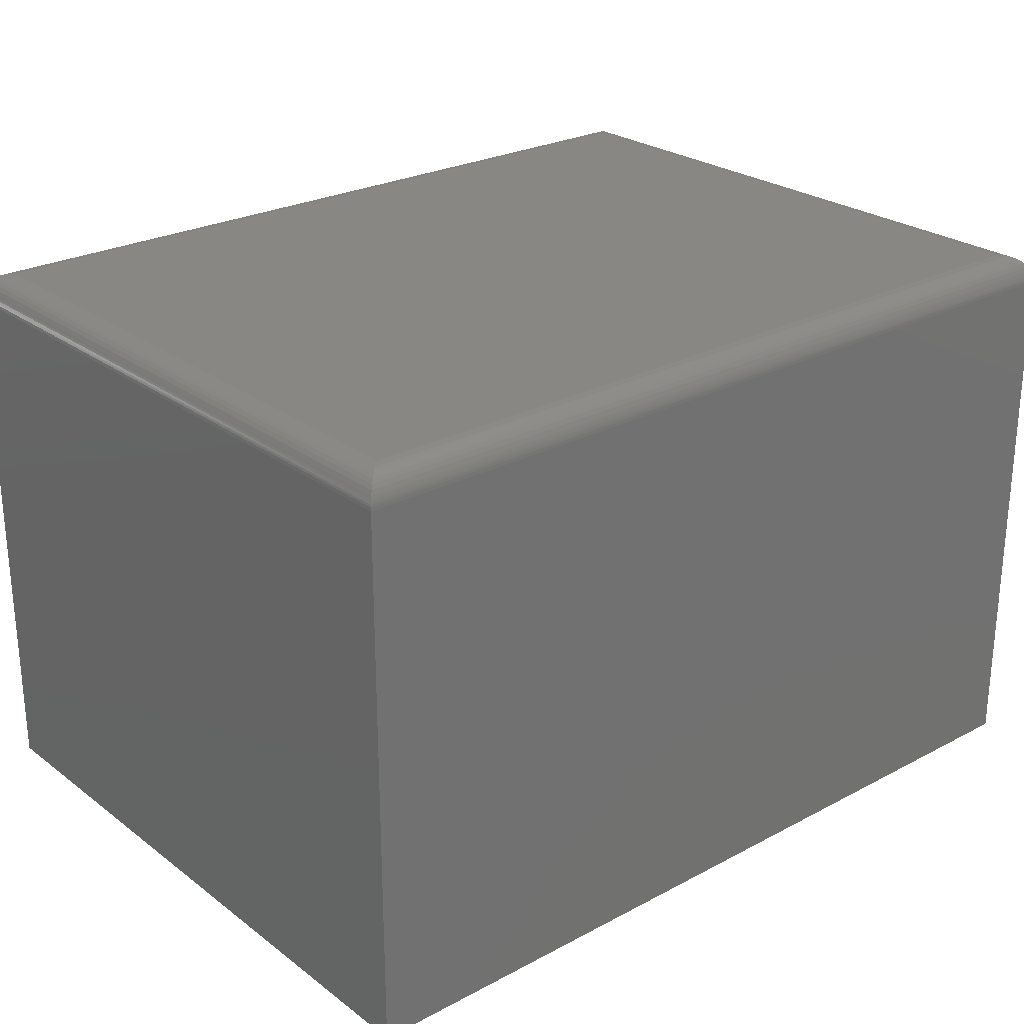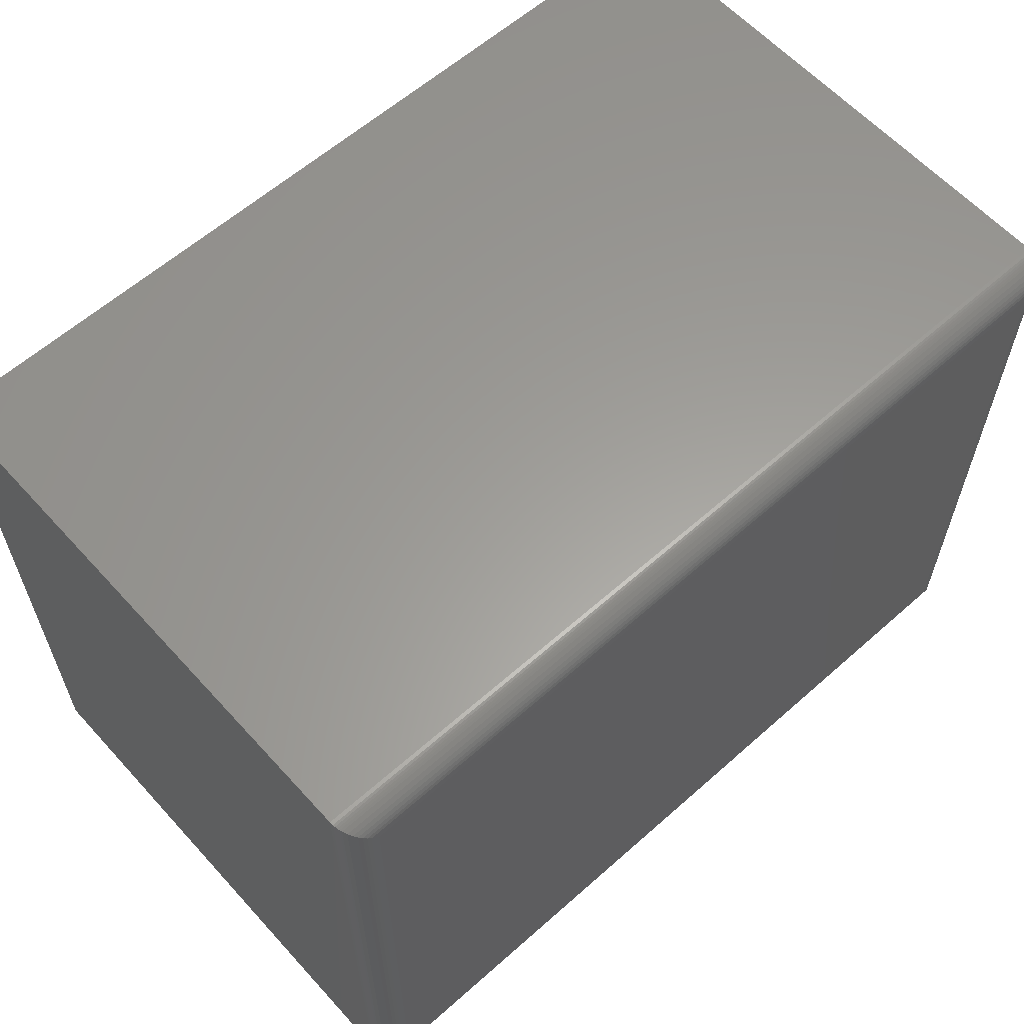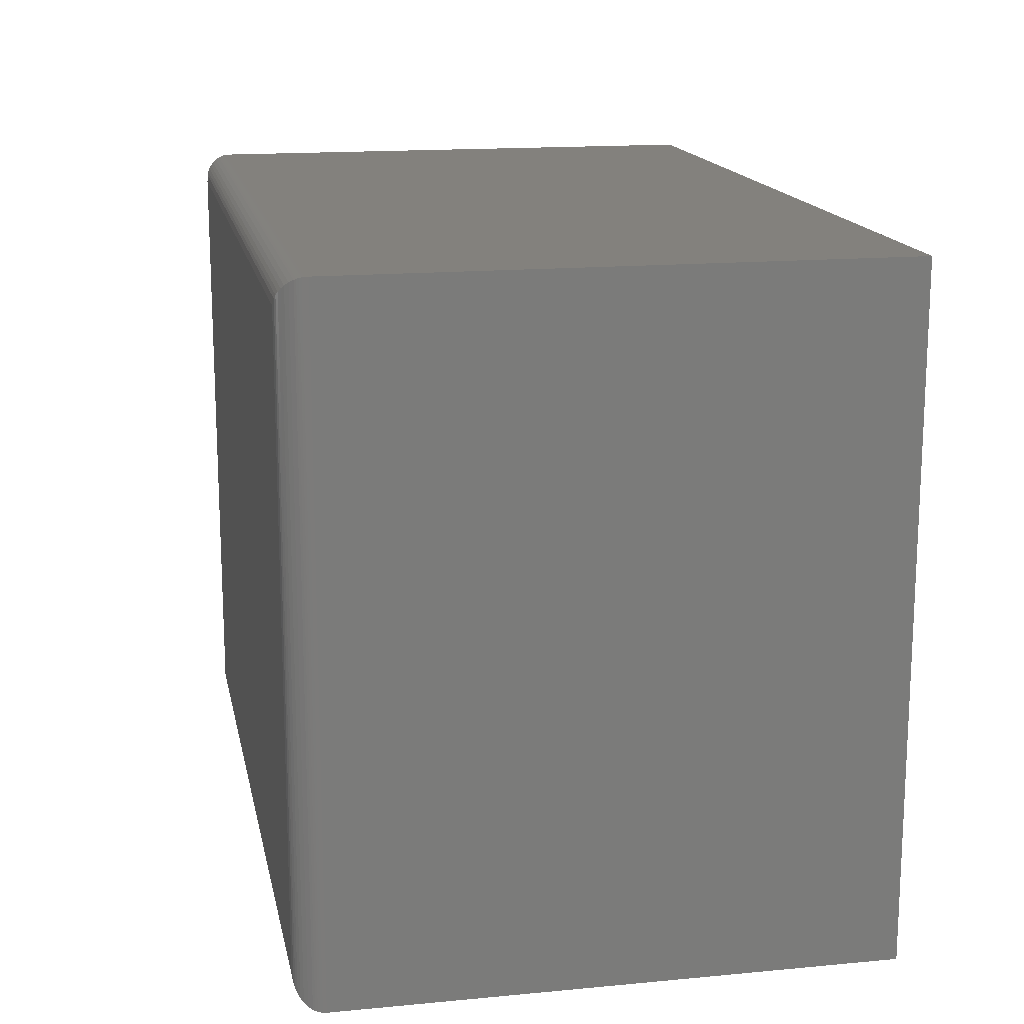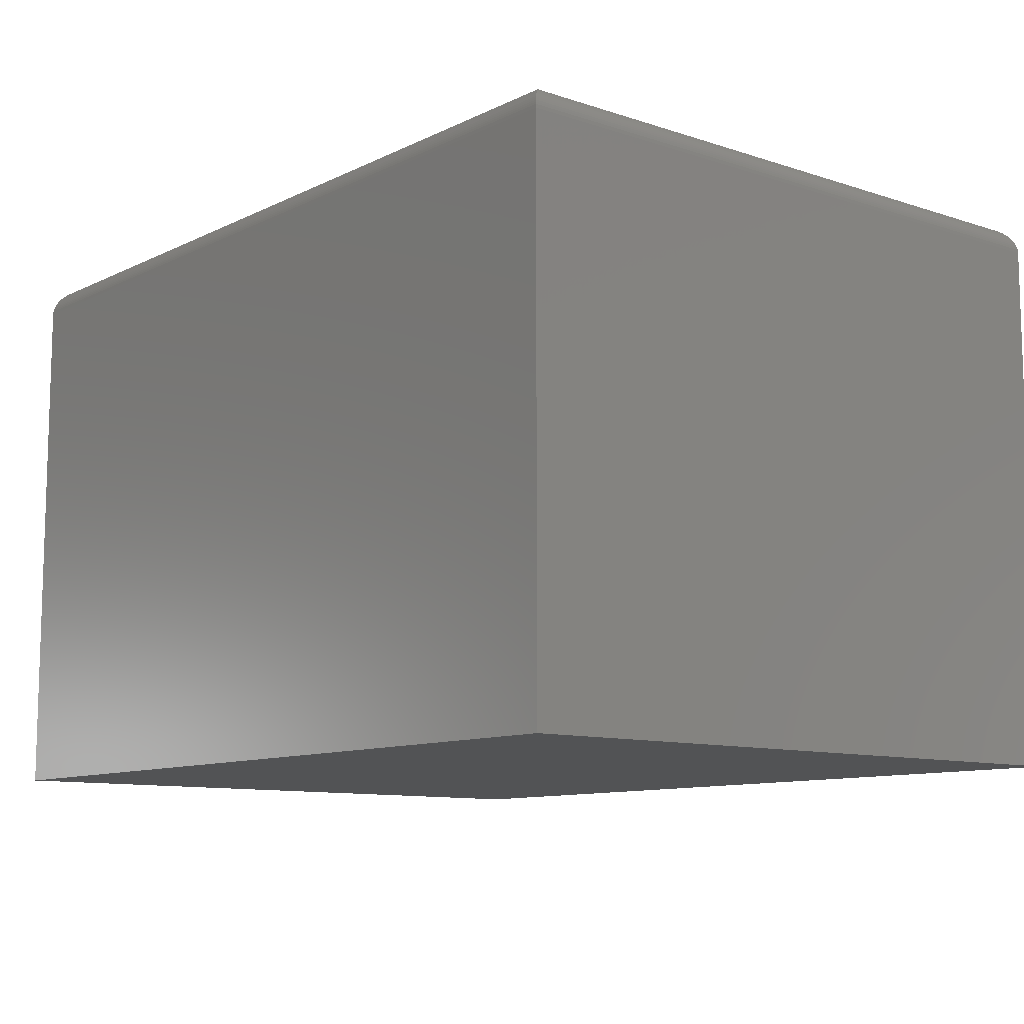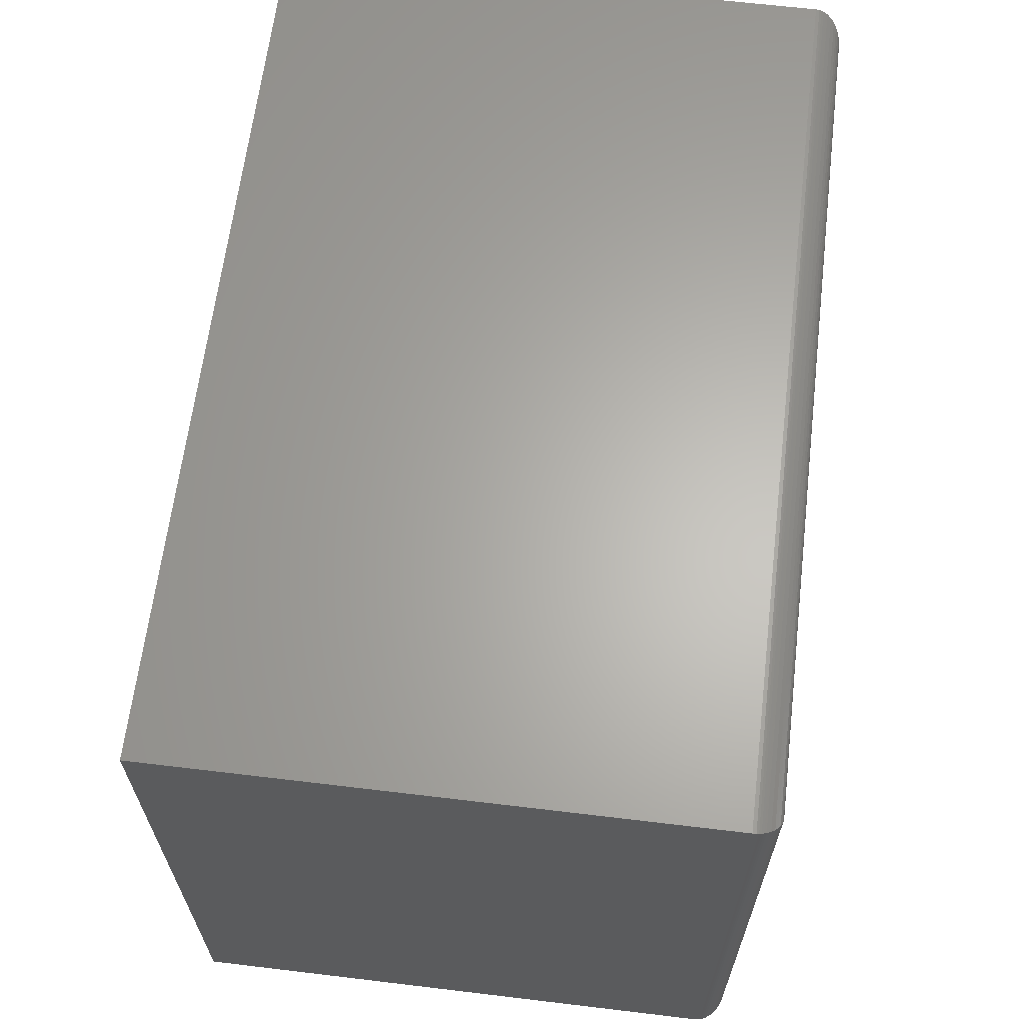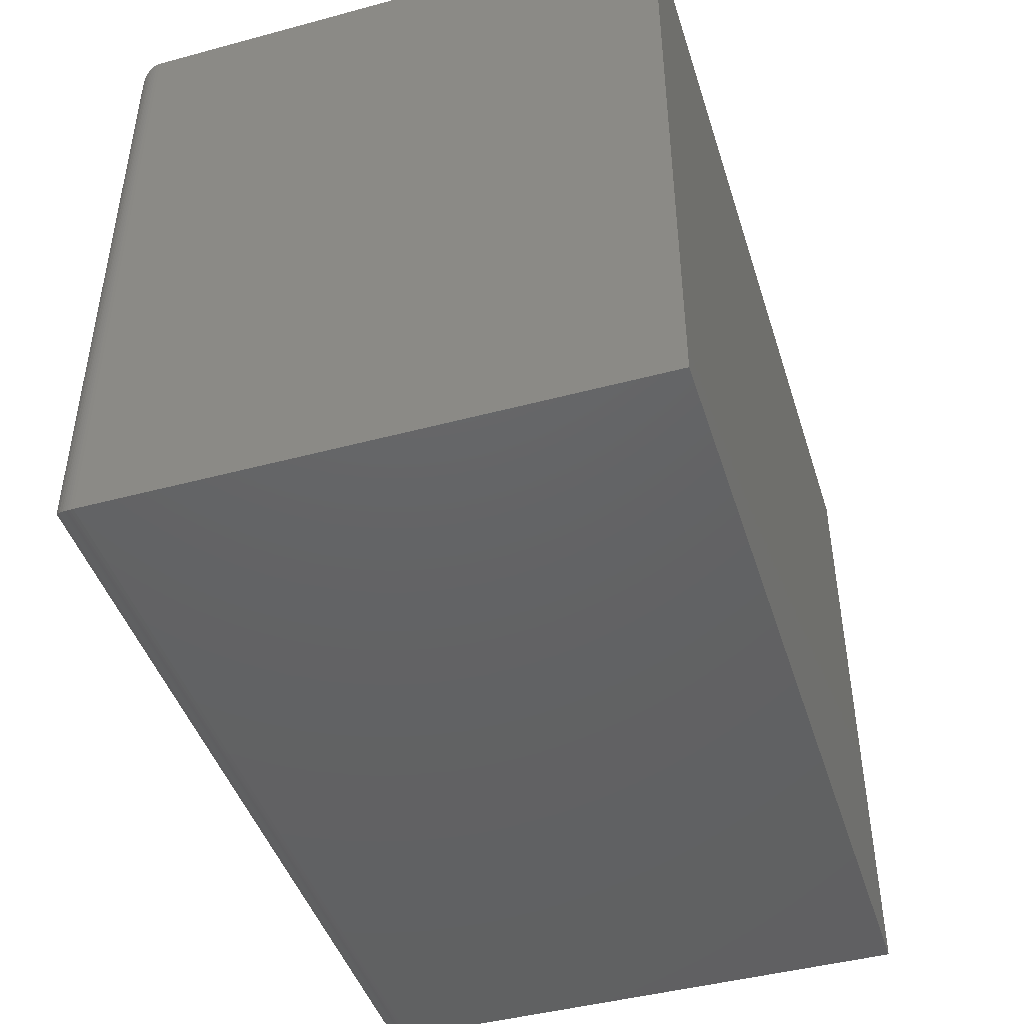
<metadata>
{"format":"stl","ext":"stl","renderer":"f3d","projection":"perspective","resolution":1024,"background":"white","views":[{"elev":25.5,"azim":-40.3,"up":"+Y"},{"elev":60.8,"azim":137.9,"up":"+Z"},{"elev":15.7,"azim":-101.2,"up":"+Z"},{"elev":-10.3,"azim":-129.7,"up":"+Y"},{"elev":64.1,"azim":96.9,"up":"+Z"},{"elev":-44.9,"azim":-72.7,"up":"+Z"}]}
</metadata>
<code>
# stl→obj: 56 verts, 108 faces
v -0.7188 5.204e-18 -0.08594
v -0.7188 4.306e-17 0.596
v 0.1875 1.058e-16 -0.08594
v 0.1875 1.437e-16 0.596
v -0.75 -0.6328 0.6272
v -0.75 -0.03125 0.6272
v -0.75 -0.6328 -0.1172
v -0.75 -0.03125 -0.1172
v 0.2188 -0.6328 0.6272
v 0.2188 -0.03125 0.6272
v 0.2188 -0.6328 -0.1172
v 0.2188 -0.03125 -0.1172
v 0.1954 -0.001024 -0.09387
v -0.7267 -0.001024 -0.09387
v 0.1993 -0.002304 -0.09772
v -0.7305 -0.002304 -0.09771
v 0.203 -0.004121 -0.1014
v -0.7343 -0.004121 -0.1014
v 0.2066 -0.0065 -0.105
v -0.7378 -0.0065 -0.105
v 0.2099 -0.009471 -0.1083
v -0.7412 -0.009471 -0.1083
v 0.2131 -0.01337 -0.1116
v -0.7444 -0.01337 -0.1116
v 0.2157 -0.01774 -0.1141
v 0.2185 -0.02739 -0.1169
v -0.7498 -0.02739 -0.1169
v 0.2181 -0.02489 -0.1165
v -0.7493 -0.02489 -0.1165
v 0.2175 -0.02246 -0.1159
v -0.7487 -0.02246 -0.1159
v 0.2167 -0.02004 -0.1151
v -0.7479 -0.02004 -0.1151
v -0.7469 -0.01774 -0.1141
v -0.7267 -0.001024 0.6039
v -0.7305 -0.002304 0.6077
v -0.7343 -0.004121 0.6115
v -0.7378 -0.0065 0.615
v -0.7412 -0.009471 0.6184
v -0.7444 -0.01337 0.6216
v -0.7498 -0.02739 0.627
v -0.7493 -0.02489 0.6266
v -0.7487 -0.02246 0.626
v -0.7479 -0.02004 0.6251
v -0.7469 -0.01774 0.6242
v 0.1954 -0.001024 0.6039
v 0.1993 -0.002304 0.6077
v 0.203 -0.004121 0.6115
v 0.2066 -0.0065 0.615
v 0.2099 -0.009471 0.6184
v 0.2131 -0.01337 0.6216
v 0.2185 -0.02739 0.627
v 0.2181 -0.02489 0.6266
v 0.2175 -0.02246 0.626
v 0.2167 -0.02004 0.6251
v 0.2157 -0.01774 0.6242
f 1 2 3
f 3 2 4
f 5 6 7
f 7 6 8
f 9 10 5
f 5 10 6
f 11 12 9
f 9 12 10
f 7 8 11
f 11 8 12
f 1 13 14
f 1 3 13
f 14 13 15
f 14 15 16
f 16 15 17
f 16 17 18
f 18 17 19
f 18 19 20
f 20 19 21
f 20 21 22
f 22 21 23
f 22 23 24
f 24 23 25
f 12 8 26
f 26 8 27
f 26 27 28
f 28 27 29
f 28 29 30
f 30 29 31
f 30 31 32
f 32 31 33
f 32 33 25
f 25 33 34
f 25 34 24
f 2 14 35
f 2 1 14
f 35 14 16
f 35 16 36
f 36 16 18
f 36 18 37
f 37 18 20
f 37 20 38
f 38 20 22
f 38 22 39
f 39 22 24
f 39 24 40
f 40 24 34
f 8 6 27
f 27 6 41
f 27 41 29
f 29 41 42
f 29 42 31
f 31 42 43
f 31 43 33
f 33 43 44
f 33 44 34
f 34 44 45
f 34 45 40
f 4 35 46
f 4 2 35
f 46 35 36
f 46 36 47
f 47 36 37
f 47 37 48
f 48 37 38
f 48 38 49
f 49 38 39
f 49 39 50
f 50 39 40
f 50 40 51
f 51 40 45
f 6 10 41
f 41 10 52
f 41 52 42
f 42 52 53
f 42 53 43
f 43 53 54
f 43 54 44
f 44 54 55
f 44 55 45
f 45 55 56
f 45 56 51
f 3 46 13
f 3 4 46
f 13 46 47
f 13 47 15
f 15 47 48
f 15 48 17
f 17 48 49
f 17 49 19
f 19 49 50
f 19 50 21
f 21 50 51
f 21 51 23
f 23 51 56
f 10 12 52
f 52 12 26
f 52 26 53
f 53 26 28
f 53 28 54
f 54 28 30
f 54 30 55
f 55 30 32
f 55 32 56
f 56 32 25
f 56 25 23
f 7 11 5
f 5 11 9

</code>
